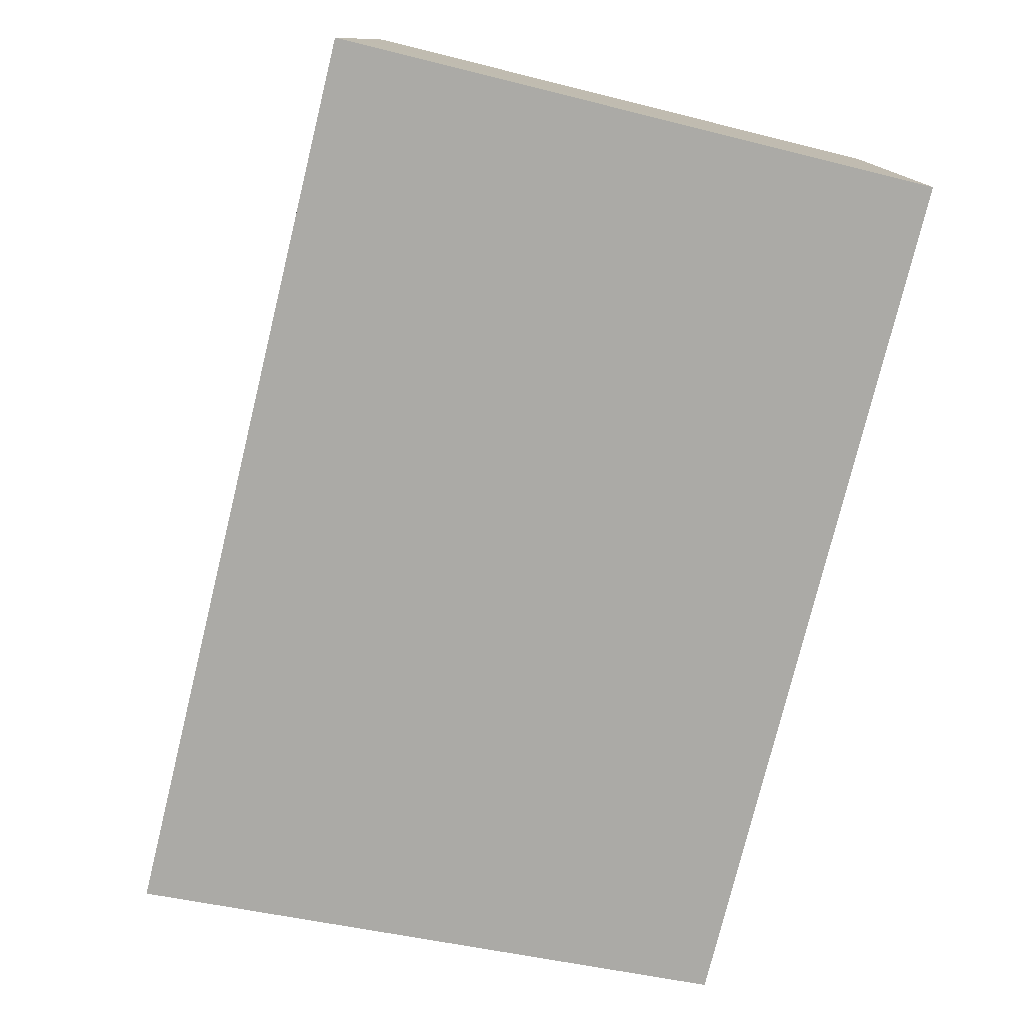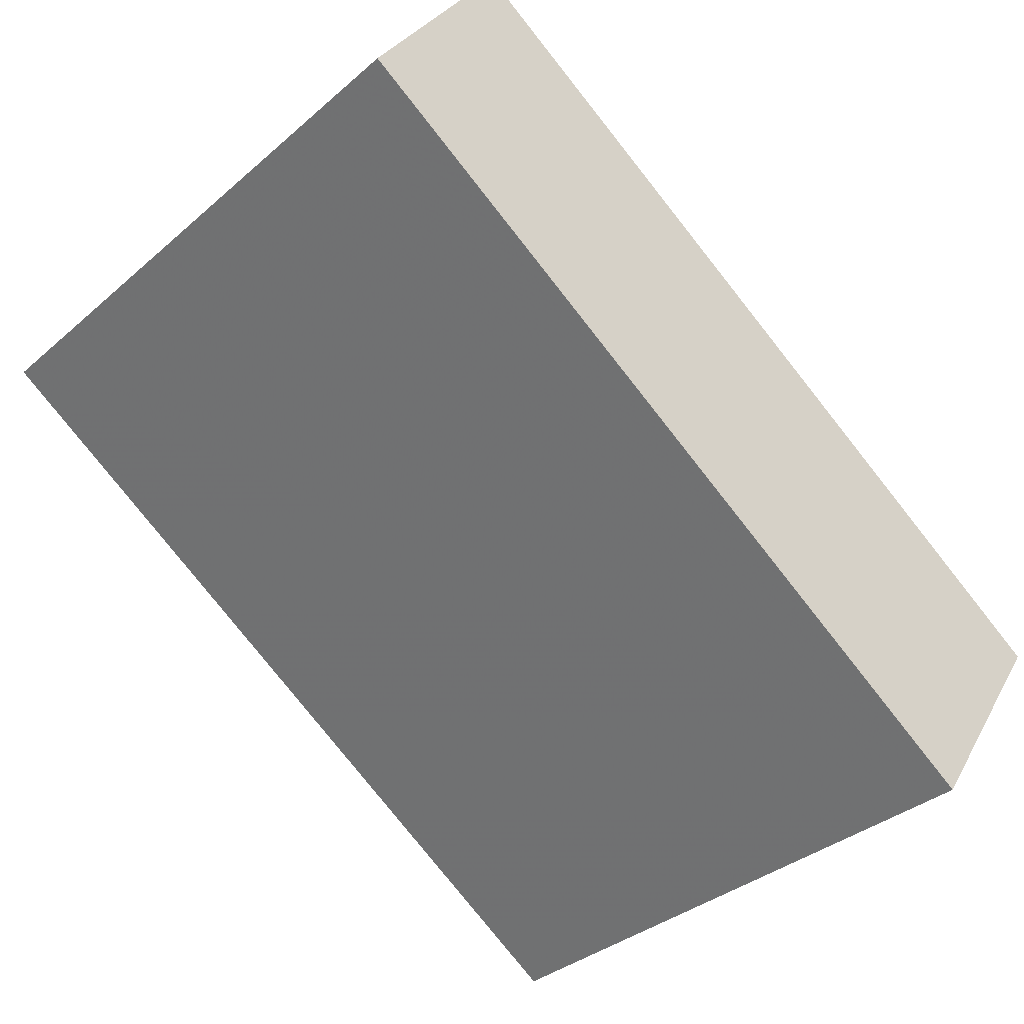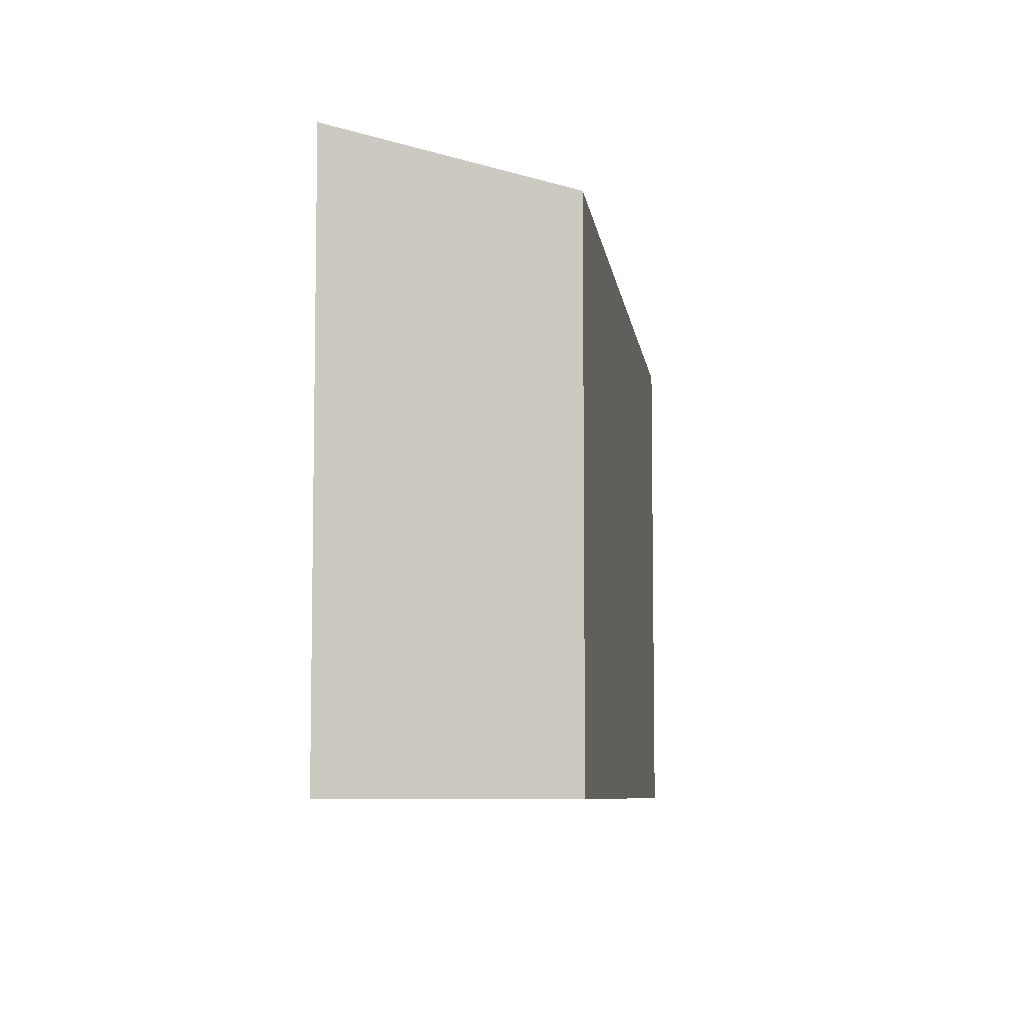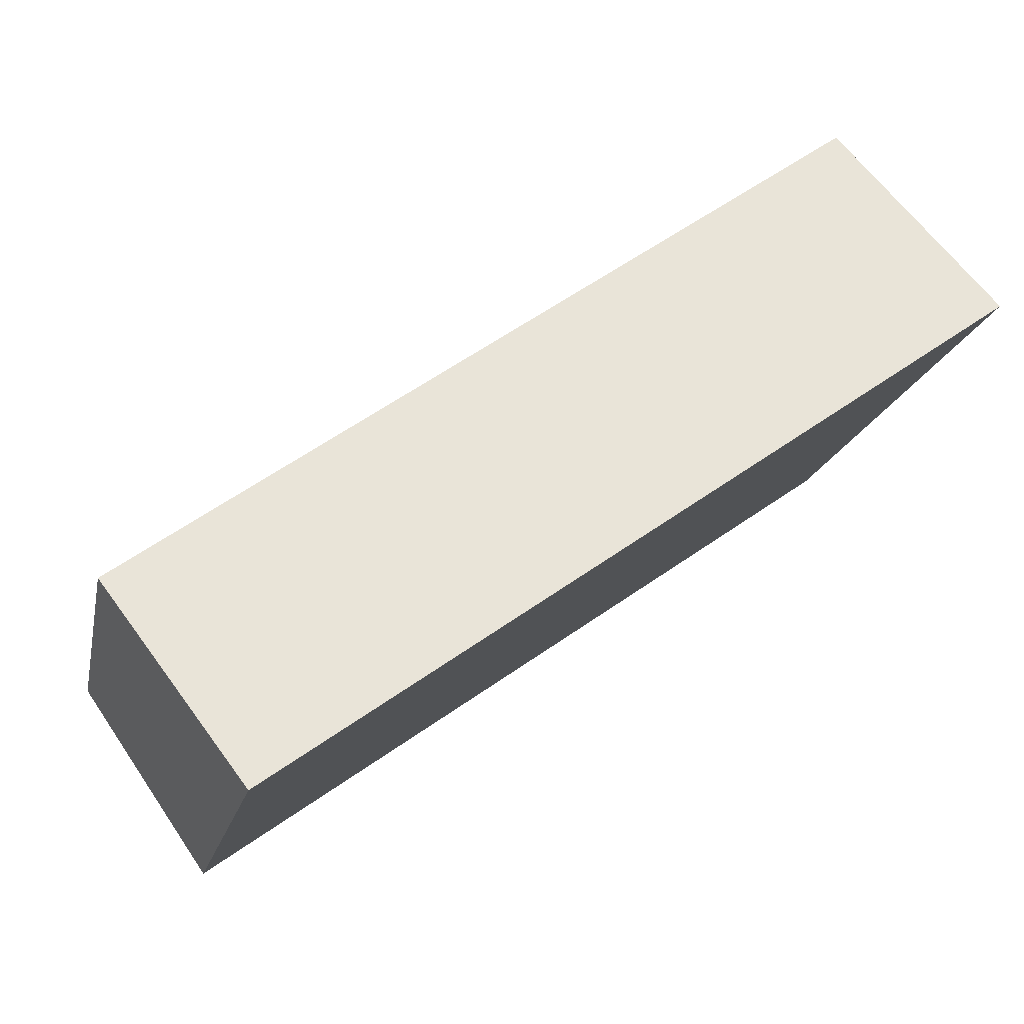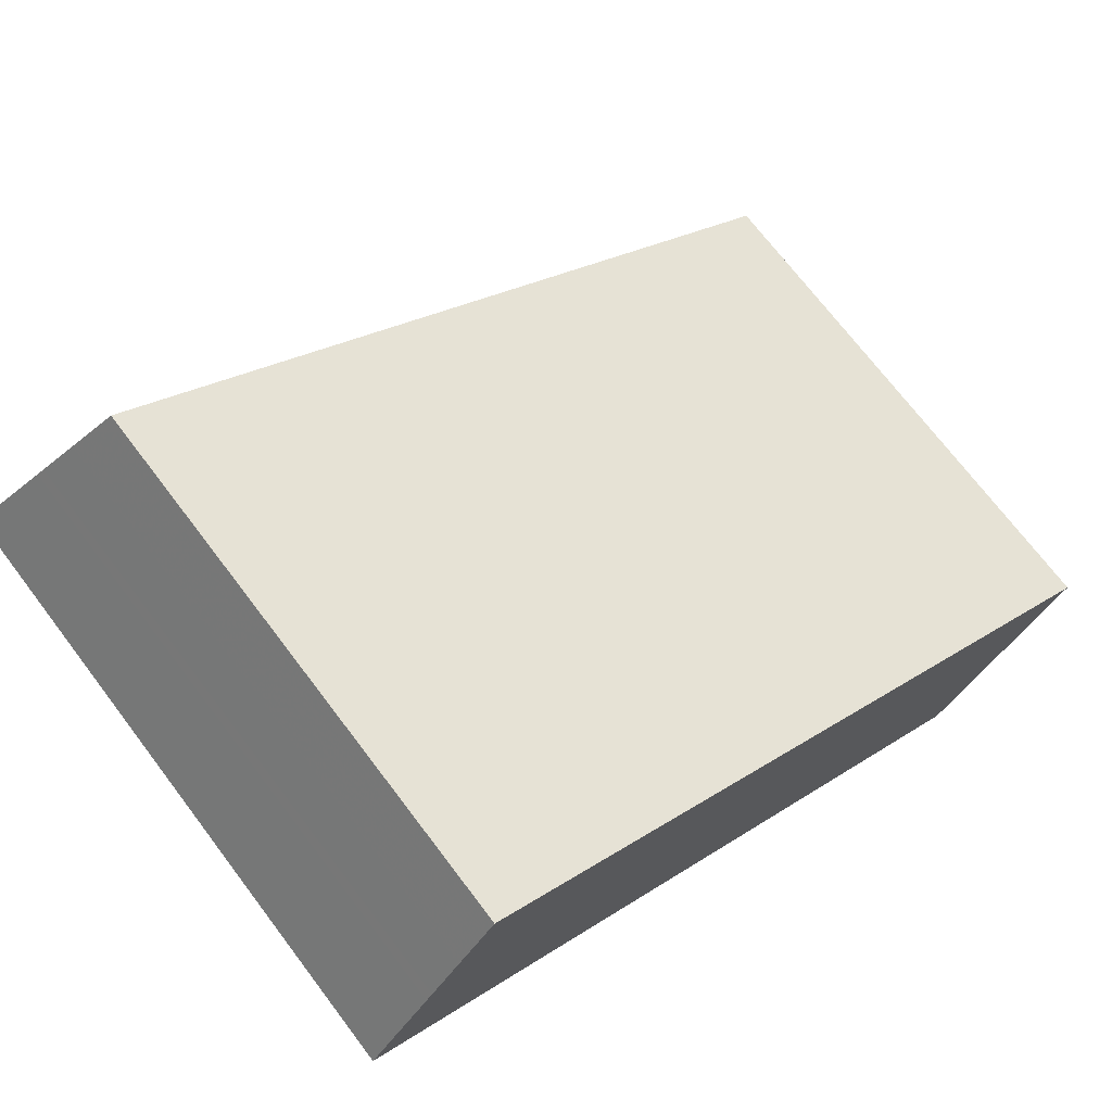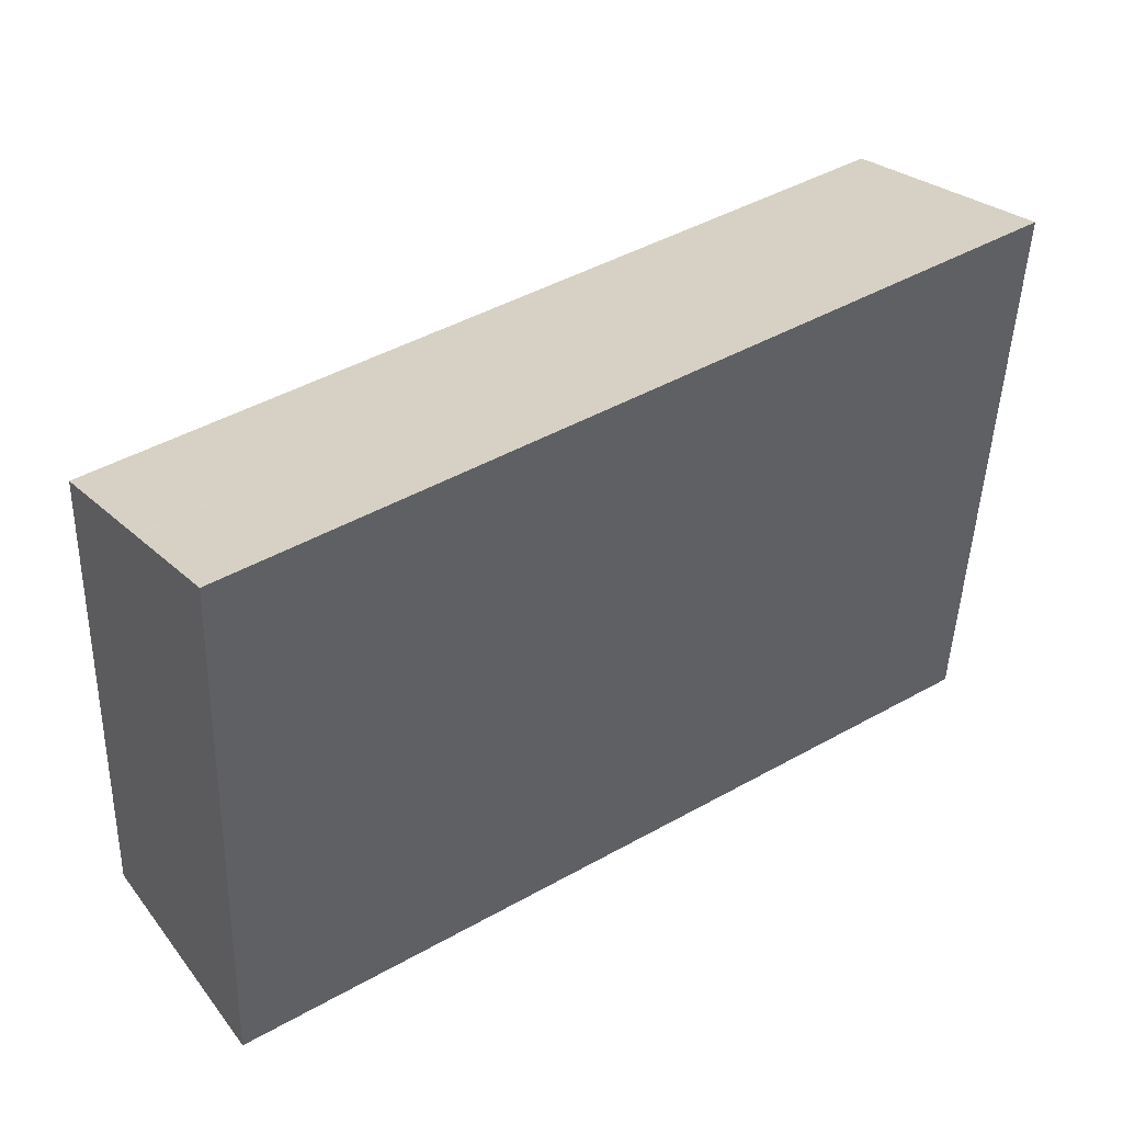
<metadata>
{"format":"obj","ext":"obj","renderer":"f3d","projection":"perspective","resolution":1024,"background":"white","views":[{"elev":-42.1,"azim":72.8,"up":"+Y"},{"elev":-34.6,"azim":139.0,"up":"+Y"},{"elev":-7.1,"azim":132.1,"up":"+Z"},{"elev":-15.8,"azim":-11.0,"up":"+Y"},{"elev":71.6,"azim":142.8,"up":"+Y"},{"elev":-46.2,"azim":-1.8,"up":"+Y"}]}
</metadata>
<code>
v -730.2 -1716 2.296
v -727.1 -1714 2.334
v -726.5 -1715 2.654
v -729.6 -1717 2.617
v -729.9 -1717 2.462
v -726.8 -1715 2.499
v -729.9 -1717 2.456
v -726.8 -1714 2.492
v -730.1 -1716 2.387
v -726.9 -1714 2.423
v -726.8 -1715 2.506
v -729.9 -1717 2.469
v -727.1 -1714 2.334
v -730.2 -1716 2.296
v -730.2 -1716 4.441e-16
v -727.1 -1714 0
v -726.9 -1714 2.423
v -727.1 -1714 2.334
v -727.1 -1714 0
v -726.9 -1714 0
v -729.6 -1717 2.617
v -726.5 -1715 2.654
v -726.5 -1715 0
v -729.6 -1717 0
v -729.9 -1717 2.469
v -729.6 -1717 2.617
v -729.6 -1717 0
v -729.9 -1717 -4.441e-16
v -729.9 -1717 2.456
v -729.9 -1717 2.462
v -729.9 -1717 4.441e-16
v -729.9 -1717 0
v -726.8 -1715 2.506
v -726.8 -1715 2.499
v -726.8 -1715 0
v -726.8 -1715 4.441e-16
v -730.1 -1716 2.387
v -729.9 -1717 2.456
v -729.9 -1717 0
v -730.1 -1716 0
v -726.8 -1715 2.499
v -726.8 -1714 2.492
v -726.8 -1714 0
v -726.8 -1715 0
v -730.2 -1716 2.296
v -730.1 -1716 2.387
v -730.1 -1716 0
v -730.2 -1716 4.441e-16
v -726.8 -1714 2.492
v -726.9 -1714 2.423
v -726.9 -1714 0
v -726.8 -1714 0
v -726.5 -1715 2.654
v -726.8 -1715 2.506
v -726.8 -1715 4.441e-16
v -726.5 -1715 0
v -729.9 -1717 2.462
v -729.9 -1717 2.469
v -729.9 -1717 -4.441e-16
v -729.9 -1717 4.441e-16
v -730.2 -1716 0
v -727.1 -1714 0
v -726.5 -1715 0
v -729.6 -1717 0
f 12 5 6 11
f 8 6 5 7
f 10 8 7 9
f 9 1 2 10
f 11 3 4 12
f 14 15 16 13
f 18 19 20 17
f 22 23 24 21
f 26 27 28 25
f 30 31 32 29
f 34 35 36 33
f 38 39 40 37
f 42 43 44 41
f 46 47 48 45
f 50 51 52 49
f 54 55 56 53
f 58 59 60 57
f 62 63 64 61

</code>
